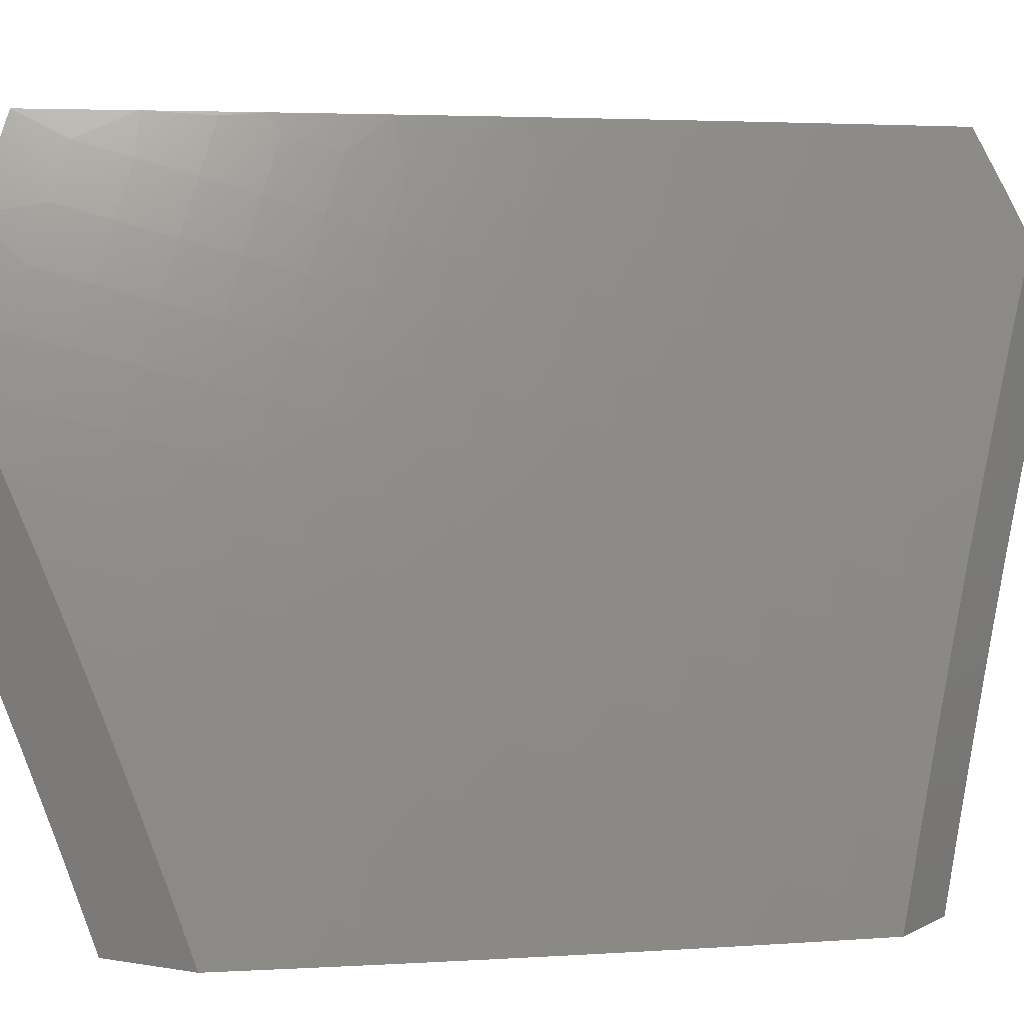
<metadata>
{"format":"stl","ext":"stl","renderer":"f3d","projection":"perspective","resolution":1024,"background":"white","views":[{"elev":3.6,"azim":-59.4,"up":"+Y"}]}
</metadata>
<code>
# stl→obj: 429 verts, 854 faces
v -7.938 3.605 7
v -7.923 3.522 7.065
v -8 3.471 7
v -7.959 3.443 7.065
v -7.994 3.364 7.065
v -7.913 3.423 7.13
v -7.948 3.345 7.13
v -7.867 3.403 7.195
v -7.902 3.325 7.195
v -7.821 3.383 7.259
v -7.855 3.306 7.259
v -7.774 3.363 7.323
v -7.808 3.286 7.323
v -7.726 3.342 7.386
v -7.76 3.266 7.386
v -7.678 3.322 7.449
v -7.712 3.246 7.449
v -7.63 3.301 7.512
v -7.664 3.225 7.512
v -7.582 3.28 7.575
v -7.615 3.205 7.575
v -7.533 3.259 7.637
v -7.566 3.184 7.637
v -7.483 3.237 7.698
v -7.516 3.163 7.698
v -7.433 3.216 7.759
v -7.466 3.142 7.759
v -7.383 3.194 7.82
v -7.416 3.121 7.82
v -7.333 3.172 7.88
v -7.365 3.1 7.88
v -7.282 3.15 7.94
v -7.314 3.078 7.94
v -7.254 3.076 8
v -7.287 3 8
v -7.873 3.738 7
v -7.848 3.678 7.065
v -7.886 3.6 7.065
v -7.84 3.579 7.13
v -7.877 3.501 7.13
v -7.795 3.559 7.195
v -7.831 3.481 7.195
v -7.749 3.538 7.259
v -7.785 3.461 7.259
v -7.702 3.516 7.323
v -7.738 3.44 7.323
v -7.655 3.495 7.386
v -7.691 3.419 7.386
v -7.608 3.473 7.449
v -7.644 3.398 7.449
v -7.56 3.451 7.512
v -7.596 3.376 7.512
v -7.512 3.43 7.575
v -7.547 3.355 7.575
v -7.464 3.407 7.637
v -7.499 3.333 7.637
v -7.415 3.385 7.698
v -7.449 3.311 7.698
v -7.365 3.362 7.759
v -7.4 3.289 7.759
v -7.315 3.34 7.82
v -7.35 3.267 7.82
v -7.265 3.317 7.88
v -7.299 3.245 7.88
v -7.215 3.294 7.94
v -7.249 3.222 7.94
v -7.185 3.225 8
v -7.22 3.151 8
v -7.809 3.756 7.065
v -7.806 3.869 7
v -7.769 3.834 7.065
v -7.729 3.911 7.065
v -7.685 3.889 7.13
v -7.644 3.965 7.13
v -7.599 3.942 7.195
v -7.56 4 7.203
v -7.554 3.919 7.259
v -7.513 3.994 7.259
v -7.468 3.97 7.323
v -7.47 4 7.302
v -7.379 4 7.401
v -7.737 4 7
v -7.688 3.988 7.065
v -7.649 4 7.102
v -7.286 4 7.498
v -7.335 3.996 7.449
v -7.376 3.922 7.449
v -7.422 3.946 7.386
v -7.463 3.872 7.386
v -7.509 3.895 7.323
v -7.549 3.82 7.323
v -7.595 3.843 7.259
v -7.635 3.767 7.259
v -7.68 3.79 7.195
v -7.719 3.713 7.195
v -7.764 3.735 7.13
v -7.803 3.657 7.13
v -7.289 3.971 7.512
v -7.192 4 7.594
v -7.242 3.945 7.575
v -7.195 3.92 7.637
v -7.283 3.872 7.575
v -7.236 3.847 7.637
v -7.324 3.799 7.575
v -7.276 3.775 7.637
v -7.363 3.726 7.575
v -7.315 3.702 7.637
v -7.401 3.652 7.575
v -7.354 3.629 7.637
v -7.439 3.578 7.575
v -7.391 3.555 7.637
v -7.476 3.504 7.575
v -7.428 3.481 7.637
v -7.154 3.992 7.637
v -7.097 4 7.689
v -7.107 3.966 7.698
v -7.06 3.939 7.759
v -7.148 3.894 7.698
v -7.101 3.868 7.759
v -7.189 3.822 7.698
v -7.141 3.797 7.759
v -7.228 3.75 7.698
v -7.18 3.725 7.759
v -7.267 3.678 7.698
v -7.219 3.653 7.759
v -7.305 3.605 7.698
v -7.257 3.581 7.759
v -7.343 3.532 7.698
v -7.294 3.508 7.759
v -7.379 3.458 7.698
v -7.33 3.435 7.759
v -7 4 7.782
v -7.012 3.913 7.82
v -7.053 3.842 7.82
v -7.093 3.771 7.82
v -7.132 3.7 7.82
v -7.17 3.628 7.82
v -7.208 3.557 7.82
v -7.244 3.485 7.82
v -7.28 3.412 7.82
v -7 3.9 7.839
v -7.004 3.816 7.88
v -7 3.798 7.894
v -7.044 3.745 7.88
v -7 3.696 7.948
v -7.083 3.675 7.88
v -7.034 3.649 7.94
v -7.121 3.603 7.88
v -7.071 3.578 7.94
v -7.158 3.532 7.88
v -7.108 3.508 7.94
v -7.195 3.461 7.88
v -7.145 3.437 7.94
v -7.23 3.389 7.88
v -7.18 3.365 7.94
v -7 3.594 8
v -7.039 3.521 8
v -7.076 3.448 8
v -7.113 3.374 8
v -7.15 3.3 8
v -7.345 3.006 7.94
v -7.38 3 7.909
v -7.397 3.027 7.88
v -7.472 3 7.816
v -7.448 3.048 7.82
v -7.498 3.068 7.759
v -7.563 3 7.723
v -7.549 3.089 7.698
v -7.58 3.015 7.698
v -7.653 3 7.628
v -7.63 3.034 7.637
v -7.68 3.054 7.575
v -7.599 3.109 7.637
v -7.648 3.13 7.575
v -7.741 3 7.532
v -7.729 3.074 7.512
v -7.697 3.15 7.512
v -7.809 3.017 7.449
v -7.829 3 7.435
v -7.858 3.035 7.386
v -7.915 3 7.337
v -7.906 3.054 7.323
v -7.954 3.072 7.259
v -7.874 3.131 7.323
v -7.922 3.15 7.259
v -7.842 3.209 7.323
v -7.889 3.228 7.259
v -8 3 7.239
v -8 3.119 7.182
v -7.969 3.169 7.195
v -7.936 3.247 7.195
v -8 3.238 7.123
v -7.982 3.266 7.13
v -8 3.355 7.063
v -7.757 3.636 7.195
v -7.712 3.614 7.259
v -7.665 3.593 7.323
v -7.619 3.571 7.386
v -7.572 3.549 7.449
v -7.524 3.526 7.512
v -7.725 3.812 7.13
v -7.64 3.866 7.195
v -7.674 3.691 7.259
v -7.627 3.669 7.323
v -7.589 3.745 7.323
v -7.581 3.646 7.386
v -7.543 3.722 7.386
v -7.503 3.797 7.386
v -7.534 3.624 7.449
v -7.496 3.699 7.449
v -7.457 3.773 7.449
v -7.417 3.848 7.449
v -7.487 3.601 7.512
v -7.449 3.676 7.512
v -7.41 3.75 7.512
v -7.37 3.824 7.512
v -7.33 3.897 7.512
v -7.746 3.17 7.449
v -7.778 3.093 7.449
v -7.794 3.189 7.386
v -7.826 3.112 7.386
v -7.933 3.868 7
v -7.871 3.884 7.065
v -7.864 4 7
v -7.83 3.962 7.065
v -7.762 4 7.12
v -7.786 3.94 7.13
v -7.742 3.918 7.195
v -7.782 3.84 7.195
v -7.738 3.818 7.259
v -7.777 3.741 7.259
v -7.732 3.719 7.323
v -7.77 3.642 7.323
v -7.724 3.62 7.386
v -7.761 3.543 7.386
v -7.714 3.522 7.449
v -7.751 3.445 7.449
v -7.703 3.424 7.512
v -7.738 3.348 7.512
v -7.69 3.327 7.574
v -7.724 3.251 7.574
v -7.676 3.23 7.636
v -7.709 3.155 7.636
v -7.66 3.134 7.698
v -7.691 3.059 7.698
v -7.642 3.039 7.759
v -7.716 3 7.697
v -7.644 3 7.774
v -7.911 3.805 7.065
v -8 3.734 7
v -7.95 3.726 7.065
v -8 3.645 7.052
v -7.988 3.647 7.065
v -8 3.555 7.103
v -7.944 3.627 7.13
v -7.981 3.548 7.13
v -7.936 3.527 7.195
v -8 3.464 7.153
v -7.972 3.449 7.195
v -8 3.372 7.202
v -7.926 3.429 7.259
v -7.961 3.35 7.259
v -7.915 3.331 7.323
v -7.948 3.253 7.323
v -7.901 3.233 7.386
v -7.934 3.155 7.386
v -7.887 3.136 7.449
v -7.918 3.059 7.449
v -7.87 3.04 7.512
v -7.93 3 7.462
v -7.86 3 7.541
v -8 3.28 7.249
v -7.995 3.272 7.259
v -8 3.187 7.295
v -7.982 3.174 7.323
v -8 3.094 7.339
v -7.966 3.077 7.386
v -8 3 7.383
v -7.821 3.021 7.574
v -7.789 3 7.619
v -7.772 3.002 7.636
v -7.741 3.078 7.636
v -7.591 3.019 7.82
v -7.57 3 7.85
v -7.56 3.094 7.82
v -7.51 3.073 7.88
v -7.528 3.168 7.82
v -7.478 3.147 7.88
v -7.495 3.242 7.82
v -7.445 3.221 7.88
v -7.461 3.316 7.82
v -7.411 3.294 7.88
v -7.426 3.39 7.82
v -7.376 3.368 7.88
v -7.39 3.464 7.82
v -7.341 3.441 7.88
v -7.354 3.537 7.82
v -7.305 3.514 7.88
v -7.316 3.61 7.82
v -7.268 3.586 7.88
v -7.278 3.683 7.82
v -7.23 3.659 7.88
v -7.239 3.756 7.82
v -7.191 3.731 7.88
v -7.2 3.828 7.82
v -7.152 3.803 7.88
v -7.159 3.9 7.82
v -7.111 3.874 7.88
v -7.118 3.972 7.82
v -7.07 3.945 7.88
v -7.114 4 7.807
v -7 4 7.916
v -7.022 3.919 7.94
v -7 3.924 7.959
v -7 3.847 8
v -7.063 3.848 7.94
v -7.058 3.744 8
v -7.103 3.777 7.94
v -7.143 3.705 7.94
v -7.496 3 7.925
v -7.459 3.052 7.94
v -7.427 3.126 7.94
v -7.394 3.199 7.94
v -7.361 3.272 7.94
v -7.326 3.345 7.94
v -7.291 3.417 7.94
v -7.255 3.49 7.94
v -7.219 3.562 7.94
v -7.181 3.634 7.94
v -7.421 3 8
v -7.374 3.109 8
v -7.325 3.217 8
v -7.275 3.324 8
v -7.223 3.43 8
v -7.17 3.536 8
v -7.115 3.64 8
v -7.165 3.998 7.759
v -7.226 4 7.697
v -7.206 3.926 7.759
v -7.253 3.951 7.698
v -7.247 3.853 7.759
v -7.294 3.878 7.698
v -7.287 3.781 7.759
v -7.335 3.805 7.698
v -7.326 3.707 7.759
v -7.374 3.732 7.698
v -7.365 3.634 7.759
v -7.413 3.658 7.698
v -7.402 3.56 7.759
v -7.451 3.584 7.698
v -7.439 3.487 7.759
v -7.488 3.509 7.698
v -7.475 3.413 7.759
v -7.524 3.435 7.698
v -7.51 3.338 7.759
v -7.559 3.36 7.698
v -7.544 3.264 7.759
v -7.593 3.285 7.698
v -7.577 3.189 7.759
v -7.627 3.21 7.698
v -7.61 3.114 7.759
v -7.3 3.977 7.636
v -7.337 4 7.585
v -7.341 3.903 7.636
v -7.388 3.928 7.574
v -7.382 3.83 7.636
v -7.429 3.854 7.574
v -7.422 3.756 7.636
v -7.468 3.779 7.574
v -7.46 3.681 7.636
v -7.508 3.705 7.574
v -7.498 3.607 7.636
v -7.546 3.63 7.574
v -7.536 3.532 7.636
v -7.583 3.554 7.574
v -7.572 3.457 7.636
v -7.62 3.479 7.574
v -7.607 3.382 7.636
v -7.656 3.403 7.574
v -7.642 3.306 7.636
v -7.434 3.953 7.512
v -7.446 4 7.471
v -7.479 3.977 7.449
v -7.553 4 7.356
v -7.566 3.925 7.386
v -7.611 3.949 7.323
v -7.607 3.849 7.386
v -7.652 3.872 7.323
v -7.647 3.773 7.386
v -7.692 3.796 7.323
v -7.686 3.697 7.386
v -7.659 4 7.239
v -7.656 3.972 7.259
v -7.697 3.895 7.259
v -7.7 3.995 7.195
v -7.827 3.862 7.13
v -7.867 3.784 7.13
v -7.906 3.705 7.13
v -7.561 3.826 7.449
v -7.521 3.902 7.449
v -7.475 3.878 7.512
v -7.515 3.803 7.512
v -7.554 3.728 7.512
v -7.601 3.751 7.449
v -7.593 3.652 7.512
v -7.64 3.675 7.449
v -7.631 3.576 7.512
v -7.677 3.598 7.449
v -7.667 3.5 7.512
v -7.822 3.762 7.195
v -7.816 3.663 7.259
v -7.807 3.564 7.323
v -7.797 3.466 7.386
v -7.786 3.368 7.449
v -7.773 3.271 7.512
v -7.758 3.174 7.574
v -7.861 3.684 7.195
v -7.899 3.606 7.195
v -7.853 3.585 7.259
v -7.89 3.507 7.259
v -7.844 3.487 7.323
v -7.833 3.389 7.386
v -7.82 3.291 7.449
v -7.806 3.194 7.512
v -7.79 3.098 7.574
v -7.88 3.409 7.323
v -7.868 3.311 7.386
v -7.854 3.214 7.449
v -7.838 3.117 7.512
f 1 2 3
f 3 2 4
f 3 4 5
f 5 4 6
f 5 6 7
f 7 6 8
f 7 8 9
f 9 8 10
f 9 10 11
f 11 10 12
f 11 12 13
f 13 12 14
f 13 14 15
f 15 14 16
f 15 16 17
f 17 16 18
f 17 18 19
f 19 18 20
f 19 20 21
f 21 20 22
f 21 22 23
f 23 22 24
f 23 24 25
f 25 24 26
f 25 26 27
f 27 26 28
f 27 28 29
f 29 28 30
f 29 30 31
f 31 30 32
f 31 32 33
f 33 32 34
f 33 34 35
f 36 37 1
f 1 37 38
f 1 38 2
f 2 38 39
f 2 39 40
f 40 39 41
f 40 41 42
f 42 41 43
f 42 43 44
f 44 43 45
f 44 45 46
f 46 45 47
f 46 47 48
f 48 47 49
f 48 49 50
f 50 49 51
f 50 51 52
f 52 51 53
f 52 53 54
f 54 53 55
f 54 55 56
f 56 55 57
f 56 57 58
f 58 57 59
f 58 59 60
f 60 59 61
f 60 61 62
f 62 61 63
f 62 63 64
f 64 63 65
f 64 65 66
f 66 65 67
f 66 67 68
f 37 36 69
f 69 36 70
f 69 70 71
f 71 70 72
f 71 72 73
f 73 72 74
f 73 74 75
f 75 74 76
f 75 76 77
f 77 76 78
f 77 78 79
f 79 78 80
f 79 80 81
f 70 82 72
f 72 82 83
f 72 83 74
f 74 83 84
f 74 84 76
f 82 84 83
f 76 80 78
f 85 86 81
f 81 86 87
f 81 87 88
f 88 87 89
f 88 89 90
f 90 89 91
f 90 91 92
f 92 91 93
f 92 93 94
f 94 93 95
f 94 95 96
f 96 95 97
f 96 97 37
f 37 97 38
f 86 85 98
f 98 85 99
f 98 99 100
f 100 99 101
f 100 101 102
f 102 101 103
f 102 103 104
f 104 103 105
f 104 105 106
f 106 105 107
f 106 107 108
f 108 107 109
f 108 109 110
f 110 109 111
f 110 111 112
f 112 111 113
f 112 113 53
f 53 113 55
f 101 99 114
f 114 99 115
f 114 115 116
f 116 115 117
f 116 117 118
f 118 117 119
f 118 119 120
f 120 119 121
f 120 121 122
f 122 121 123
f 122 123 124
f 124 123 125
f 124 125 126
f 126 125 127
f 126 127 128
f 128 127 129
f 128 129 130
f 130 129 131
f 130 131 57
f 57 131 59
f 115 132 117
f 117 132 133
f 117 133 119
f 119 133 134
f 119 134 121
f 121 134 135
f 121 135 123
f 123 135 136
f 123 136 125
f 125 136 137
f 125 137 127
f 127 137 138
f 127 138 129
f 129 138 139
f 129 139 131
f 131 139 140
f 131 140 59
f 59 140 61
f 132 141 133
f 133 141 134
f 134 141 142
f 142 141 143
f 142 143 144
f 144 143 145
f 144 145 146
f 146 145 147
f 146 147 148
f 148 147 149
f 148 149 150
f 150 149 151
f 150 151 152
f 152 151 153
f 152 153 154
f 154 153 155
f 154 155 63
f 63 155 65
f 145 156 147
f 147 156 149
f 156 157 149
f 149 157 151
f 157 158 151
f 151 158 153
f 158 159 153
f 153 159 155
f 159 160 155
f 155 160 65
f 160 67 65
f 66 68 32
f 32 68 34
f 33 35 161
f 161 35 162
f 161 162 163
f 163 162 164
f 163 164 165
f 165 164 166
f 165 166 29
f 29 166 27
f 164 167 166
f 166 167 168
f 166 168 27
f 27 168 25
f 168 167 169
f 169 167 170
f 169 170 171
f 171 170 172
f 171 172 173
f 173 172 174
f 173 174 23
f 23 174 21
f 170 175 172
f 172 175 176
f 172 176 174
f 174 176 177
f 174 177 21
f 21 177 19
f 176 175 178
f 178 175 179
f 178 179 180
f 180 179 181
f 180 181 182
f 182 181 183
f 182 183 184
f 184 183 185
f 184 185 186
f 186 185 187
f 186 187 13
f 13 187 11
f 181 188 183
f 183 188 189
f 183 189 185
f 185 189 190
f 185 190 187
f 187 190 191
f 187 191 11
f 11 191 9
f 189 192 190
f 190 192 191
f 191 192 193
f 193 192 194
f 193 194 7
f 7 194 5
f 194 3 5
f 6 4 40
f 40 4 2
f 8 6 42
f 42 6 40
f 10 8 44
f 44 8 42
f 12 10 46
f 46 10 44
f 14 12 48
f 48 12 46
f 16 14 50
f 50 14 48
f 18 16 52
f 52 16 50
f 20 18 54
f 54 18 52
f 22 20 56
f 56 20 54
f 24 22 58
f 58 22 56
f 26 24 60
f 60 24 58
f 28 26 62
f 62 26 60
f 30 28 64
f 64 28 62
f 32 30 66
f 66 30 64
f 38 97 39
f 39 97 195
f 39 195 41
f 41 195 196
f 41 196 43
f 43 196 197
f 43 197 45
f 45 197 198
f 45 198 47
f 47 198 199
f 47 199 49
f 49 199 200
f 49 200 51
f 51 200 112
f 51 112 53
f 130 57 55
f 130 55 113
f 154 63 61
f 154 61 140
f 37 69 96
f 96 69 201
f 96 201 94
f 94 201 202
f 94 202 92
f 92 202 77
f 92 77 90
f 90 77 79
f 90 79 88
f 88 79 81
f 195 97 95
f 196 195 203
f 203 195 95
f 203 95 93
f 197 196 204
f 204 196 203
f 204 203 205
f 205 203 93
f 205 93 91
f 198 197 206
f 206 197 204
f 206 204 207
f 207 204 205
f 207 205 208
f 208 205 91
f 208 91 89
f 199 198 209
f 209 198 206
f 209 206 210
f 210 206 207
f 210 207 211
f 211 207 208
f 211 208 212
f 212 208 89
f 212 89 87
f 200 199 213
f 213 199 209
f 213 209 214
f 214 209 210
f 214 210 215
f 215 210 211
f 215 211 216
f 216 211 212
f 216 212 217
f 217 212 87
f 217 87 98
f 98 87 86
f 112 200 110
f 110 200 213
f 110 213 108
f 108 213 214
f 108 214 106
f 106 214 215
f 106 215 104
f 104 215 216
f 104 216 102
f 102 216 217
f 102 217 100
f 100 217 98
f 130 113 128
f 128 113 111
f 128 111 126
f 126 111 109
f 126 109 124
f 124 109 107
f 124 107 122
f 122 107 105
f 122 105 120
f 120 105 103
f 120 103 118
f 118 103 101
f 118 101 116
f 116 101 114
f 154 140 152
f 152 140 139
f 152 139 150
f 150 139 138
f 150 138 148
f 148 138 137
f 148 137 146
f 146 137 136
f 146 136 144
f 144 136 135
f 144 135 142
f 142 135 134
f 71 73 201
f 201 73 202
f 77 202 75
f 75 202 73
f 69 71 201
f 165 29 31
f 161 163 33
f 33 163 31
f 163 165 31
f 173 23 25
f 173 25 168
f 17 19 218
f 218 19 177
f 218 177 219
f 219 177 176
f 219 176 178
f 186 13 15
f 15 17 220
f 220 17 218
f 220 218 221
f 221 218 219
f 221 219 180
f 180 219 178
f 193 7 9
f 193 9 191
f 171 173 168
f 169 171 168
f 184 186 220
f 220 186 15
f 184 220 221
f 182 184 221
f 182 221 180
f 222 223 224
f 224 223 225
f 224 225 226
f 226 225 227
f 226 227 228
f 228 227 229
f 228 229 230
f 230 229 231
f 230 231 232
f 232 231 233
f 232 233 234
f 234 233 235
f 234 235 236
f 236 235 237
f 236 237 238
f 238 237 239
f 238 239 240
f 240 239 241
f 240 241 242
f 242 241 243
f 242 243 244
f 244 243 245
f 244 245 246
f 246 245 247
f 246 247 248
f 223 222 249
f 249 222 250
f 249 250 251
f 251 250 252
f 251 252 253
f 253 252 254
f 253 254 255
f 255 254 256
f 255 256 257
f 257 256 258
f 257 258 259
f 259 258 260
f 259 260 261
f 261 260 262
f 261 262 263
f 263 262 264
f 263 264 265
f 265 264 266
f 265 266 267
f 267 266 268
f 267 268 269
f 269 268 270
f 269 270 271
f 254 258 256
f 260 272 262
f 262 272 273
f 262 273 264
f 264 273 274
f 264 274 275
f 275 274 276
f 275 276 266
f 266 276 277
f 266 277 268
f 268 277 270
f 272 274 273
f 276 278 277
f 277 278 270
f 269 271 279
f 279 271 280
f 279 280 281
f 281 280 247
f 281 247 282
f 282 247 245
f 282 245 243
f 246 248 283
f 283 248 284
f 283 284 285
f 285 284 286
f 285 286 287
f 287 286 288
f 287 288 289
f 289 288 290
f 289 290 291
f 291 290 292
f 291 292 293
f 293 292 294
f 293 294 295
f 295 294 296
f 295 296 297
f 297 296 298
f 297 298 299
f 299 298 300
f 299 300 301
f 301 300 302
f 301 302 303
f 303 302 304
f 303 304 305
f 305 304 306
f 305 306 307
f 307 306 308
f 307 308 309
f 309 308 310
f 309 310 311
f 311 310 312
f 312 310 313
f 312 313 314
f 314 313 315
f 315 313 316
f 315 316 317
f 317 316 318
f 317 318 319
f 319 318 306
f 319 306 304
f 284 320 286
f 286 320 321
f 286 321 288
f 288 321 322
f 288 322 290
f 290 322 323
f 290 323 292
f 292 323 324
f 292 324 294
f 294 324 325
f 294 325 296
f 296 325 326
f 296 326 298
f 298 326 327
f 298 327 300
f 300 327 328
f 300 328 302
f 302 328 329
f 302 329 304
f 304 329 319
f 320 330 321
f 321 330 331
f 321 331 322
f 322 331 323
f 331 332 323
f 323 332 324
f 332 333 324
f 324 333 325
f 325 333 326
f 326 333 334
f 326 334 327
f 327 334 335
f 327 335 328
f 328 335 329
f 335 336 329
f 329 336 319
f 336 317 319
f 309 311 337
f 337 311 338
f 337 338 339
f 339 338 340
f 339 340 341
f 341 340 342
f 341 342 343
f 343 342 344
f 343 344 345
f 345 344 346
f 345 346 347
f 347 346 348
f 347 348 349
f 349 348 350
f 349 350 351
f 351 350 352
f 351 352 353
f 353 352 354
f 353 354 355
f 355 354 356
f 355 356 357
f 357 356 358
f 357 358 359
f 359 358 360
f 359 360 361
f 361 360 244
f 361 244 246
f 340 338 362
f 362 338 363
f 362 363 364
f 364 363 365
f 364 365 366
f 366 365 367
f 366 367 368
f 368 367 369
f 368 369 370
f 370 369 371
f 370 371 372
f 372 371 373
f 372 373 374
f 374 373 375
f 374 375 376
f 376 375 377
f 376 377 378
f 378 377 379
f 378 379 380
f 380 379 240
f 380 240 242
f 365 363 381
f 381 363 382
f 381 382 383
f 383 382 384
f 383 384 385
f 385 384 386
f 385 386 387
f 387 386 388
f 387 388 389
f 389 388 390
f 389 390 391
f 391 390 232
f 391 232 234
f 384 392 386
f 386 392 393
f 386 393 388
f 388 393 394
f 388 394 390
f 390 394 230
f 390 230 232
f 393 392 395
f 395 392 226
f 395 226 228
f 227 225 396
f 396 225 223
f 396 223 397
f 397 223 249
f 397 249 398
f 398 249 251
f 398 251 255
f 255 251 253
f 393 395 394
f 394 395 228
f 394 228 230
f 387 399 385
f 385 399 400
f 385 400 383
f 383 400 401
f 383 401 381
f 381 401 367
f 381 367 365
f 401 400 402
f 402 400 399
f 402 399 403
f 403 399 404
f 403 404 405
f 405 404 406
f 405 406 407
f 407 406 408
f 407 408 409
f 409 408 236
f 409 236 238
f 399 387 404
f 404 387 389
f 404 389 406
f 406 389 391
f 406 391 408
f 408 391 234
f 408 234 236
f 367 401 369
f 369 401 402
f 369 402 371
f 371 402 403
f 371 403 373
f 373 403 405
f 373 405 375
f 375 405 407
f 375 407 377
f 377 407 409
f 377 409 379
f 379 409 238
f 379 238 240
f 368 346 366
f 366 346 344
f 366 344 364
f 364 344 342
f 364 342 362
f 362 342 340
f 346 368 348
f 348 368 370
f 348 370 350
f 350 370 372
f 350 372 352
f 352 372 374
f 352 374 354
f 354 374 376
f 354 376 356
f 356 376 378
f 356 378 358
f 358 378 380
f 358 380 360
f 360 380 242
f 360 242 244
f 345 301 343
f 343 301 303
f 343 303 341
f 341 303 305
f 341 305 339
f 339 305 307
f 339 307 337
f 337 307 309
f 301 345 299
f 299 345 347
f 299 347 297
f 297 347 349
f 297 349 295
f 295 349 351
f 295 351 293
f 293 351 353
f 293 353 291
f 291 353 355
f 291 355 289
f 289 355 357
f 289 357 287
f 287 357 359
f 287 359 285
f 285 359 361
f 285 361 283
f 283 361 246
f 397 410 396
f 396 410 229
f 396 229 227
f 229 410 231
f 231 410 411
f 231 411 233
f 233 411 412
f 233 412 235
f 235 412 413
f 235 413 237
f 237 413 414
f 237 414 239
f 239 414 415
f 239 415 241
f 241 415 416
f 241 416 243
f 243 416 282
f 410 397 417
f 417 397 398
f 417 398 418
f 418 398 255
f 418 255 257
f 411 417 419
f 419 417 418
f 419 418 420
f 420 418 257
f 420 257 261
f 261 257 259
f 417 411 410
f 411 419 412
f 412 419 421
f 412 421 413
f 413 421 422
f 413 422 414
f 414 422 423
f 414 423 415
f 415 423 424
f 415 424 416
f 416 424 425
f 416 425 282
f 282 425 281
f 421 419 420
f 421 420 426
f 426 420 261
f 426 261 263
f 421 426 422
f 422 426 427
f 422 427 423
f 423 427 428
f 423 428 424
f 424 428 429
f 424 429 425
f 425 429 279
f 425 279 281
f 427 426 263
f 428 427 265
f 265 427 263
f 275 266 264
f 429 428 267
f 267 428 265
f 279 429 269
f 269 429 267
f 308 306 318
f 313 310 316
f 316 310 308
f 316 308 318
f 156 145 315
f 315 145 143
f 315 143 314
f 314 143 312
f 312 143 141
f 312 141 132
f 312 132 311
f 311 132 115
f 311 115 338
f 338 115 99
f 338 99 363
f 363 99 85
f 363 85 382
f 382 85 81
f 382 81 80
f 382 80 384
f 384 80 76
f 384 76 392
f 392 76 84
f 392 84 226
f 226 84 82
f 226 82 224
f 82 70 224
f 224 70 222
f 222 70 36
f 222 36 250
f 250 36 1
f 250 1 3
f 34 332 35
f 35 332 331
f 35 331 330
f 34 68 332
f 332 68 333
f 333 68 67
f 333 67 334
f 334 67 160
f 334 160 159
f 334 159 335
f 335 159 158
f 335 158 336
f 336 158 157
f 336 157 317
f 317 157 156
f 317 156 315
f 188 181 278
f 278 181 270
f 270 181 179
f 270 179 271
f 271 179 175
f 271 175 280
f 280 175 170
f 280 170 247
f 247 170 248
f 248 170 167
f 248 167 284
f 284 167 164
f 284 164 320
f 320 164 162
f 320 162 330
f 330 162 35
f 194 254 3
f 3 254 252
f 3 252 250
f 254 194 258
f 258 194 192
f 258 192 260
f 260 192 272
f 272 192 189
f 272 189 274
f 274 189 188
f 274 188 276
f 276 188 278

</code>
